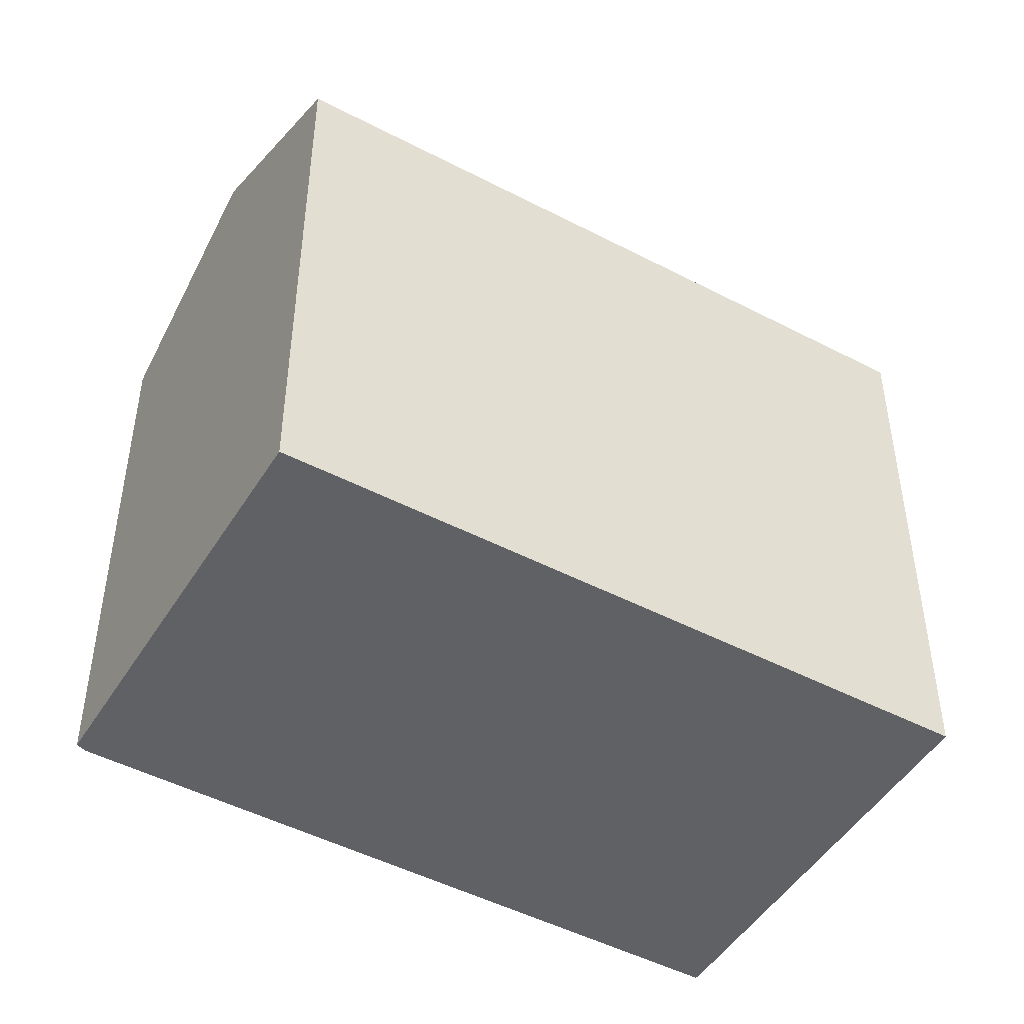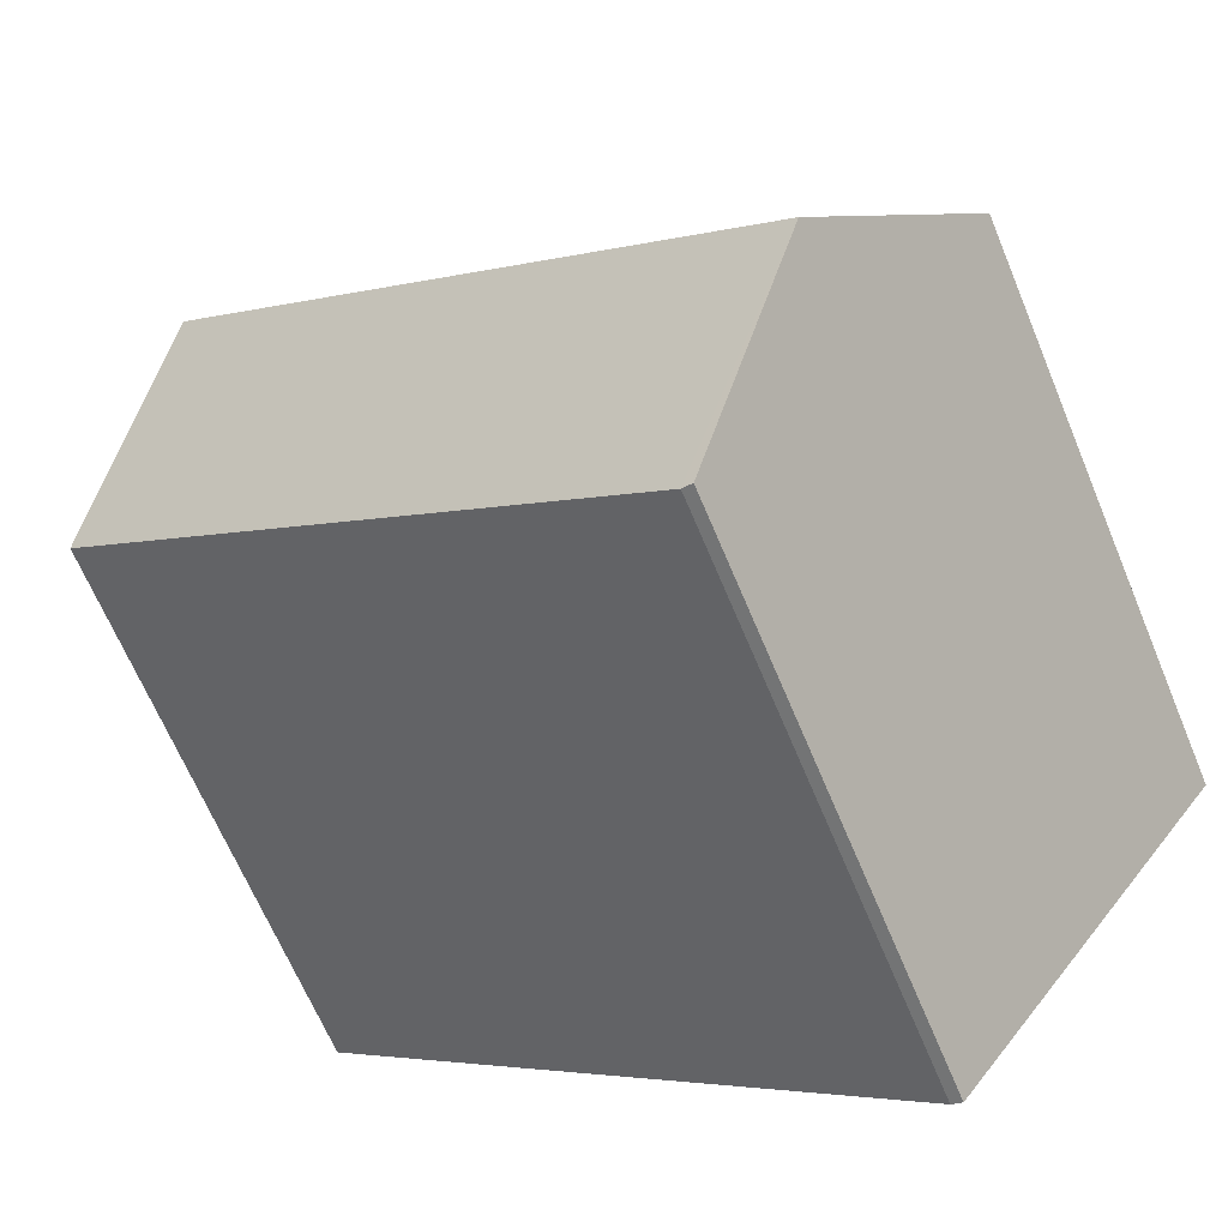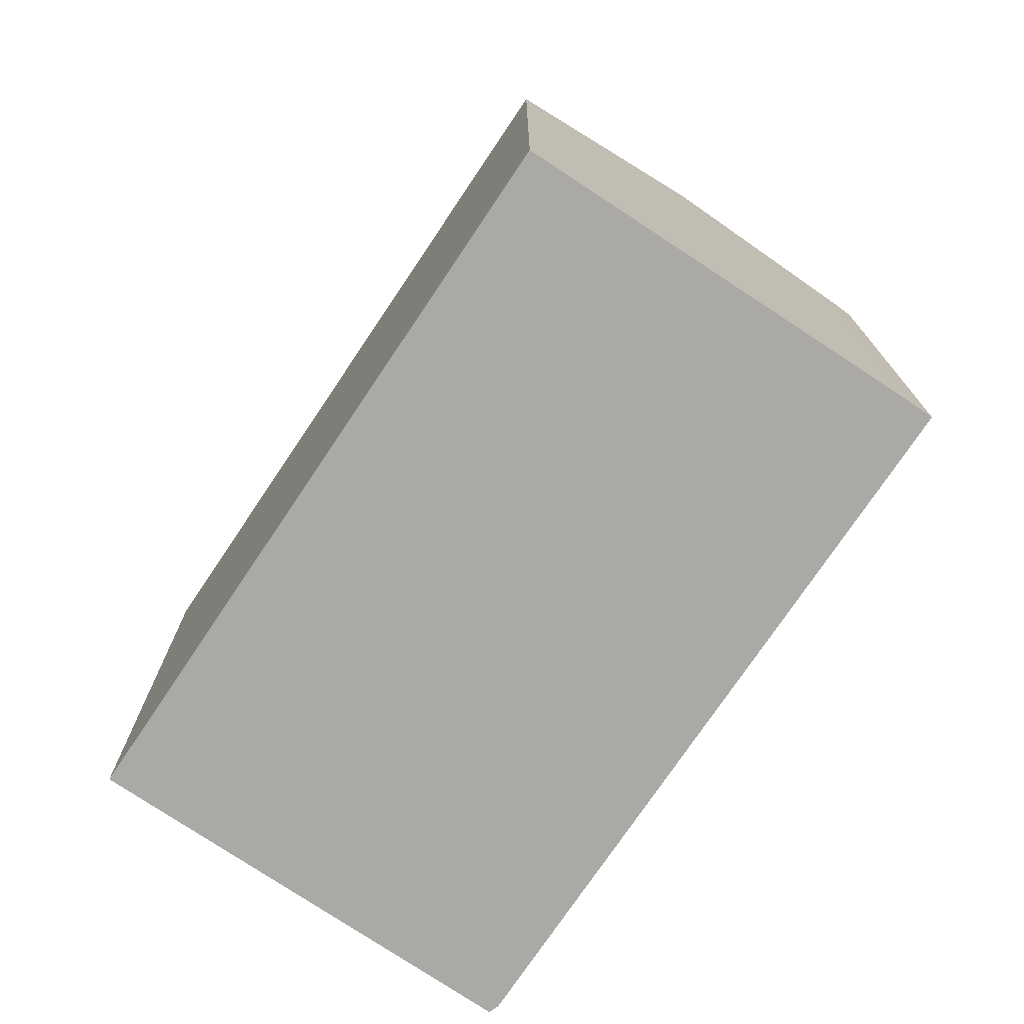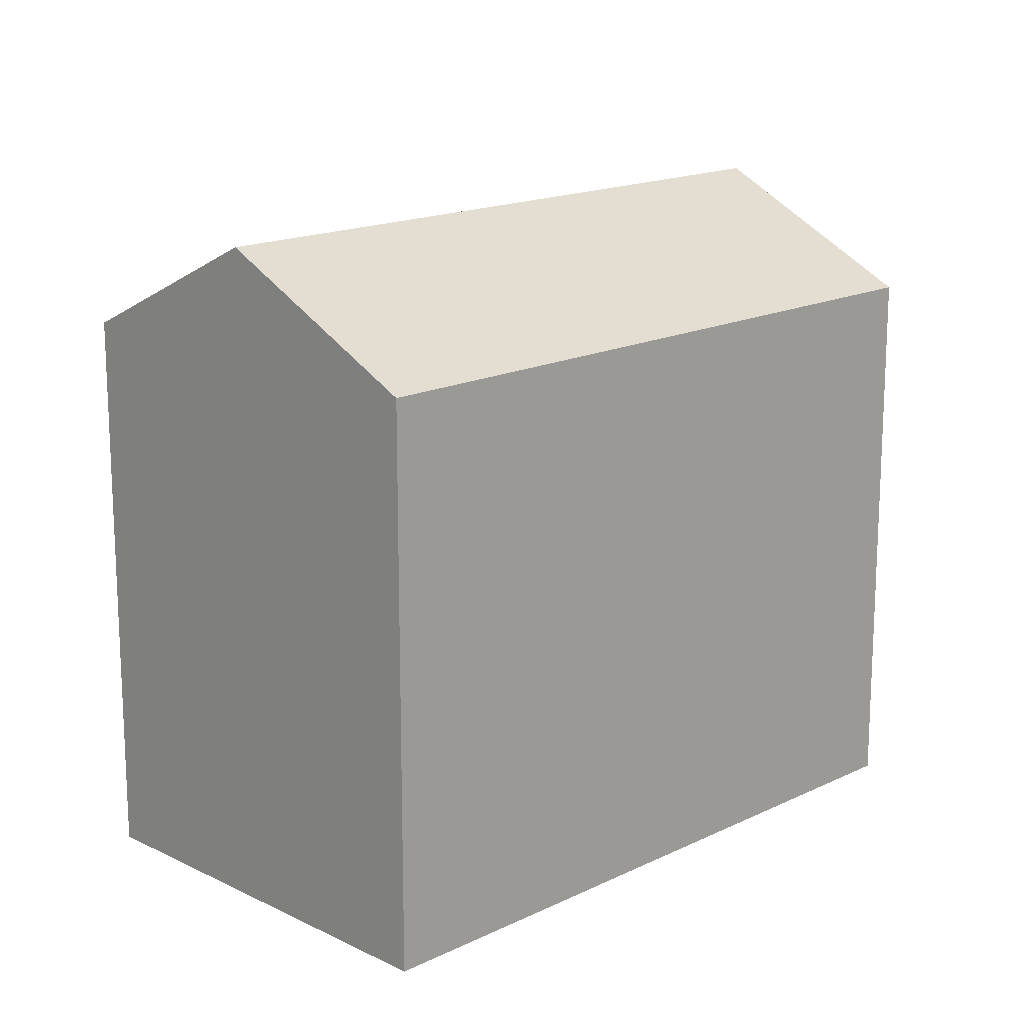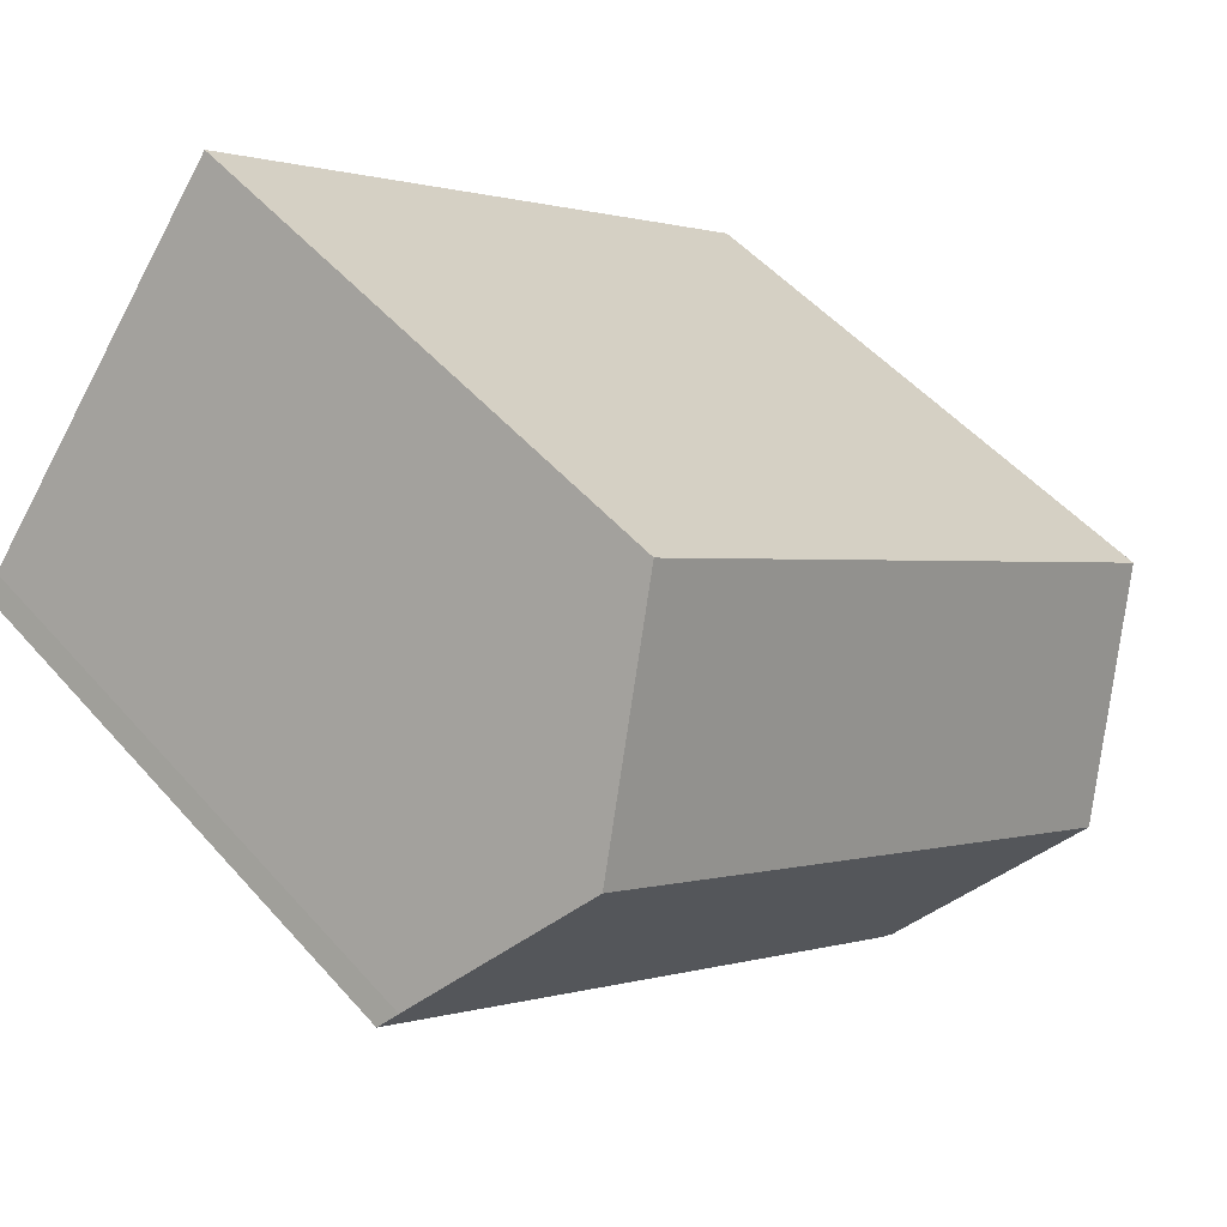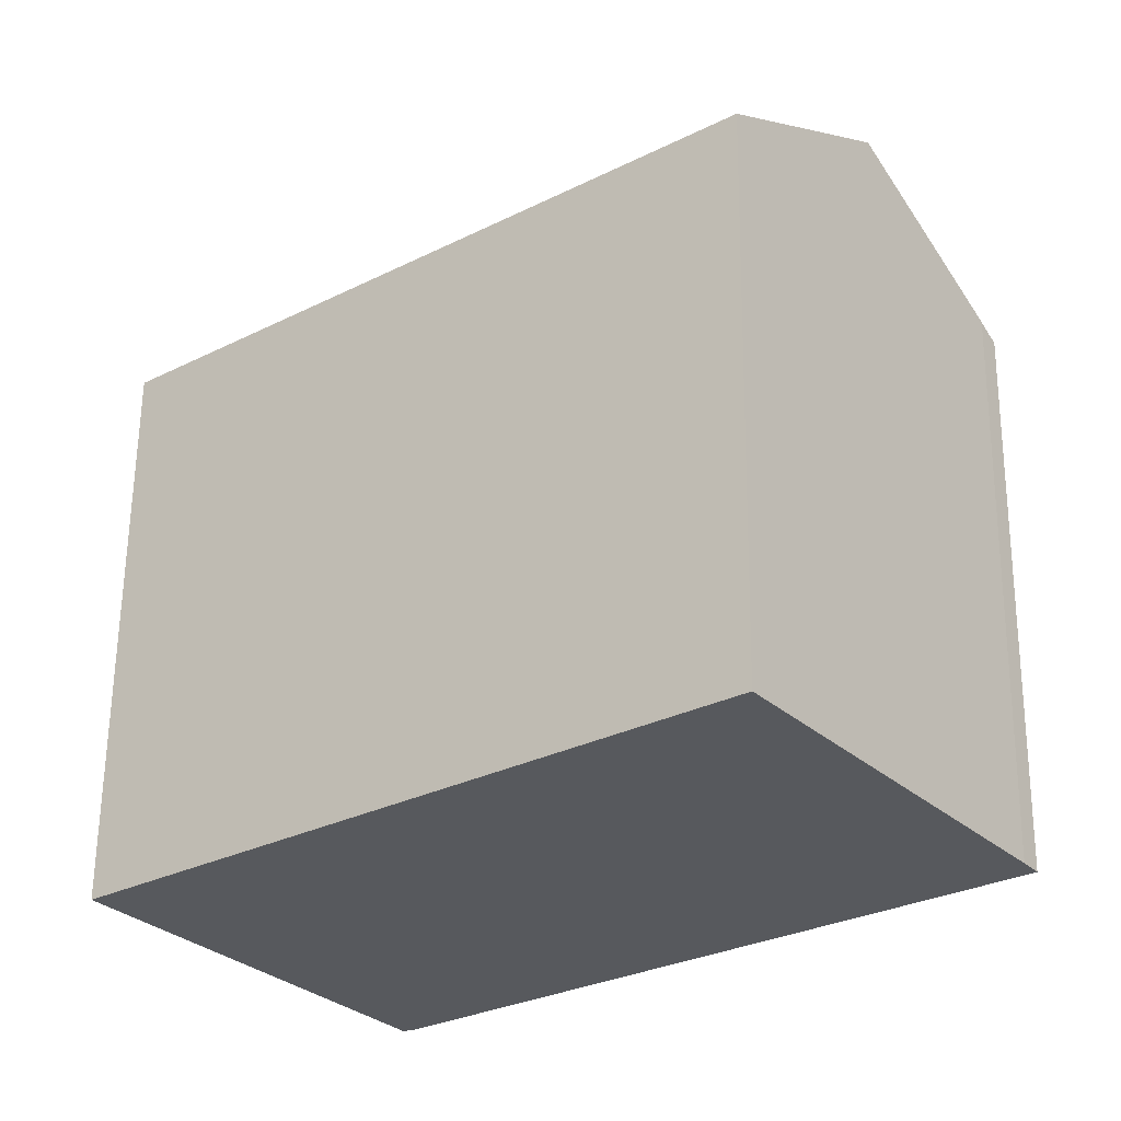
<metadata>
{"format":"obj","ext":"obj","renderer":"f3d","projection":"perspective","resolution":1024,"background":"white","views":[{"elev":-47.6,"azim":-67.8,"up":"+Y"},{"elev":-66.6,"azim":-157.3,"up":"+Z"},{"elev":-75.6,"azim":18.8,"up":"+Y"},{"elev":16.4,"azim":-82.2,"up":"+Y"},{"elev":50.7,"azim":140.3,"up":"+Z"},{"elev":60.8,"azim":0.6,"up":"+Z"}]}
</metadata>
<code>
v  4.223 20.9 -5.523
v  8.681 17.57 -10.81
v  8.347 17.63 -10.92
v  26.57 17.53 2.719
v  22.28 20.9 8.261
v  26.12 17.89 3.325
v  18.01 17.55 13.75
v  0.246 17.75 -0.322
v  0 17.55 1.075e-15
v  18.28 17.76 13.41
v  8.347 6.685e-16 -10.92
v  0 0 0
v  4.223 3.382e-16 -5.523
v  0.246 1.972e-17 -0.322
v  8.681 6.619e-16 -10.81
v  18.01 -8.419e-16 13.75
v  22.28 -5.058e-16 8.261
v  26.12 -2.036e-16 3.325
v  18.28 -8.209e-16 13.41
v  26.57 -1.665e-16 2.719
g defaultobject
f 1 2 3
f 2 1 4
f 4 1 5
f 4 5 6
f 7 8 9
f 8 7 1
f 1 7 10
f 1 10 5
f 11 1 3
f 1 11 8
f 8 11 9
f 9 11 12
f 12 11 13
f 12 13 14
f 2 11 3
f 11 2 15
f 12 7 9
f 7 12 16
f 10 6 5
f 6 10 7
f 6 7 16
f 6 16 17
f 6 17 18
f 17 16 19
f 18 4 6
f 4 18 20
f 4 15 2
f 15 4 20
f 14 16 12
f 16 14 13
f 16 13 19
f 19 13 17
f 17 13 11
f 17 11 18
f 18 11 15
f 18 15 20

</code>
